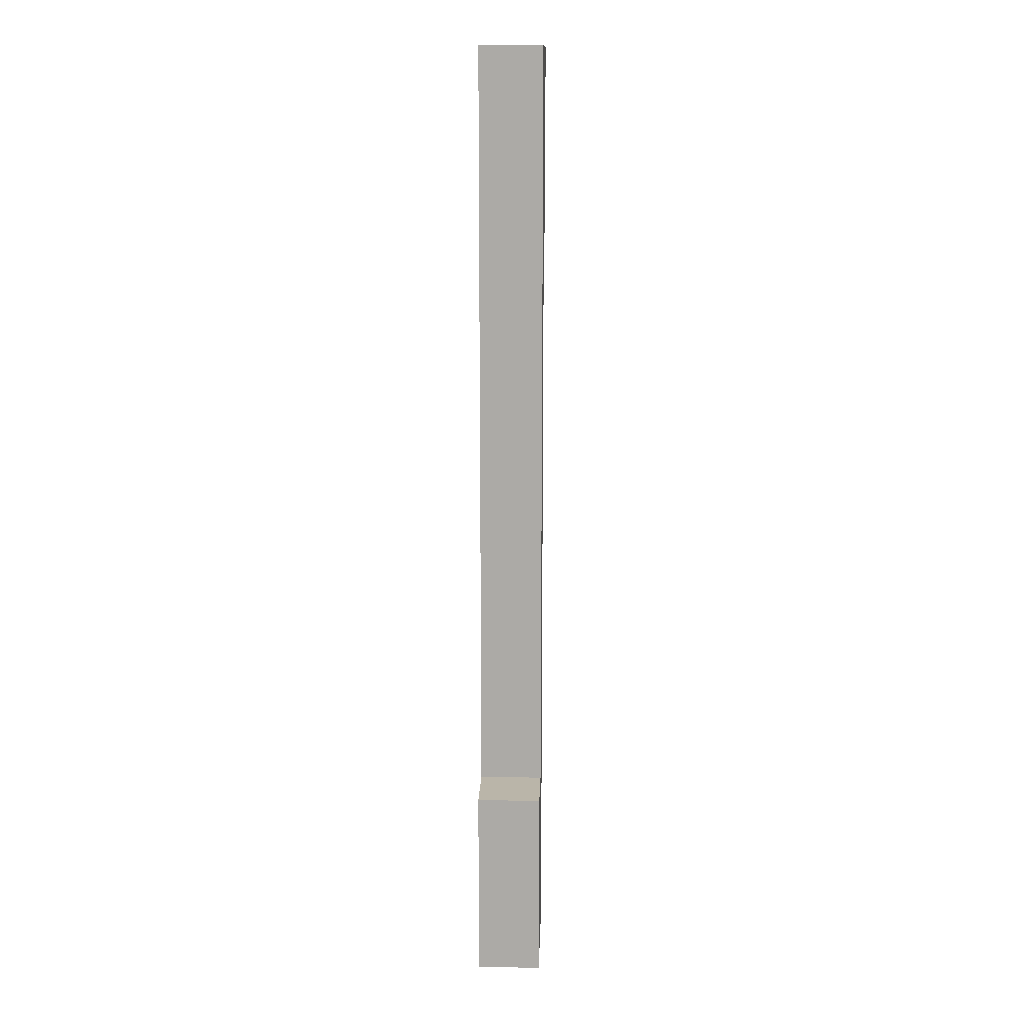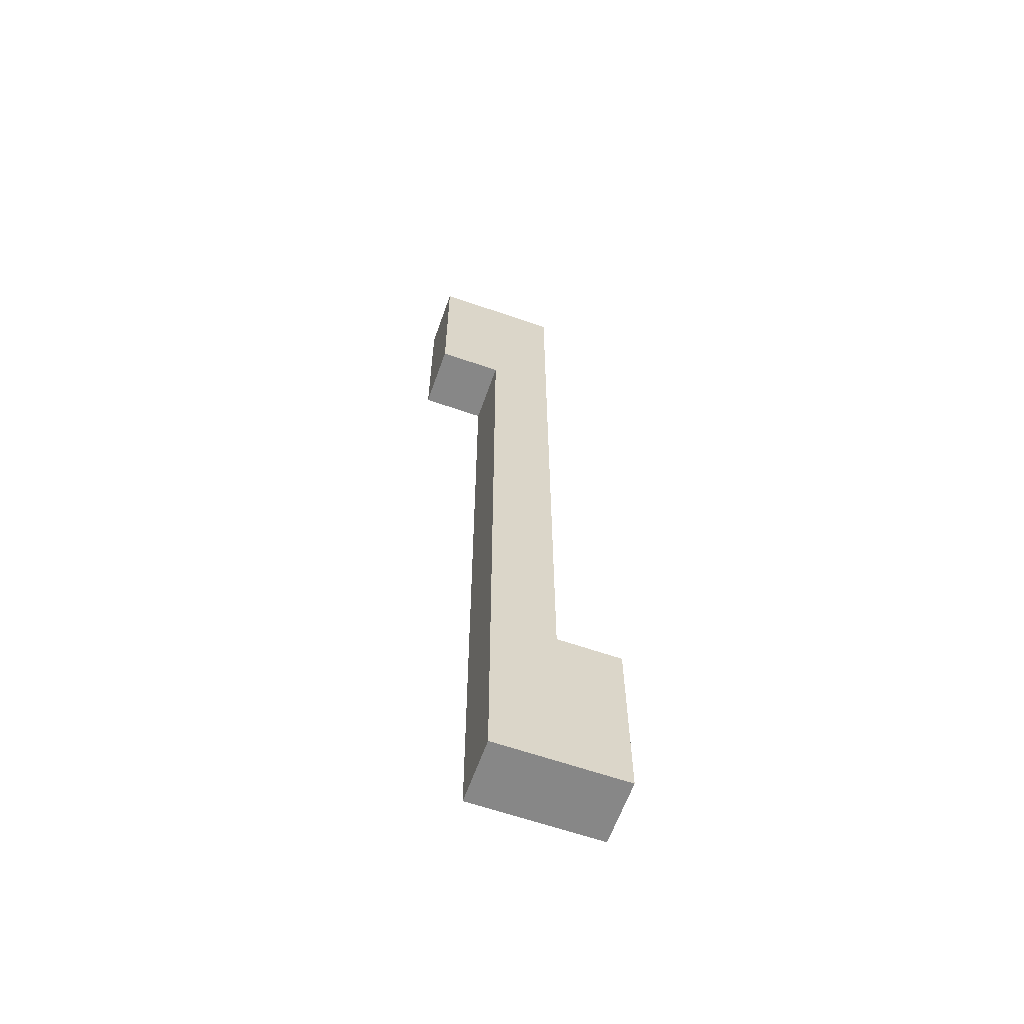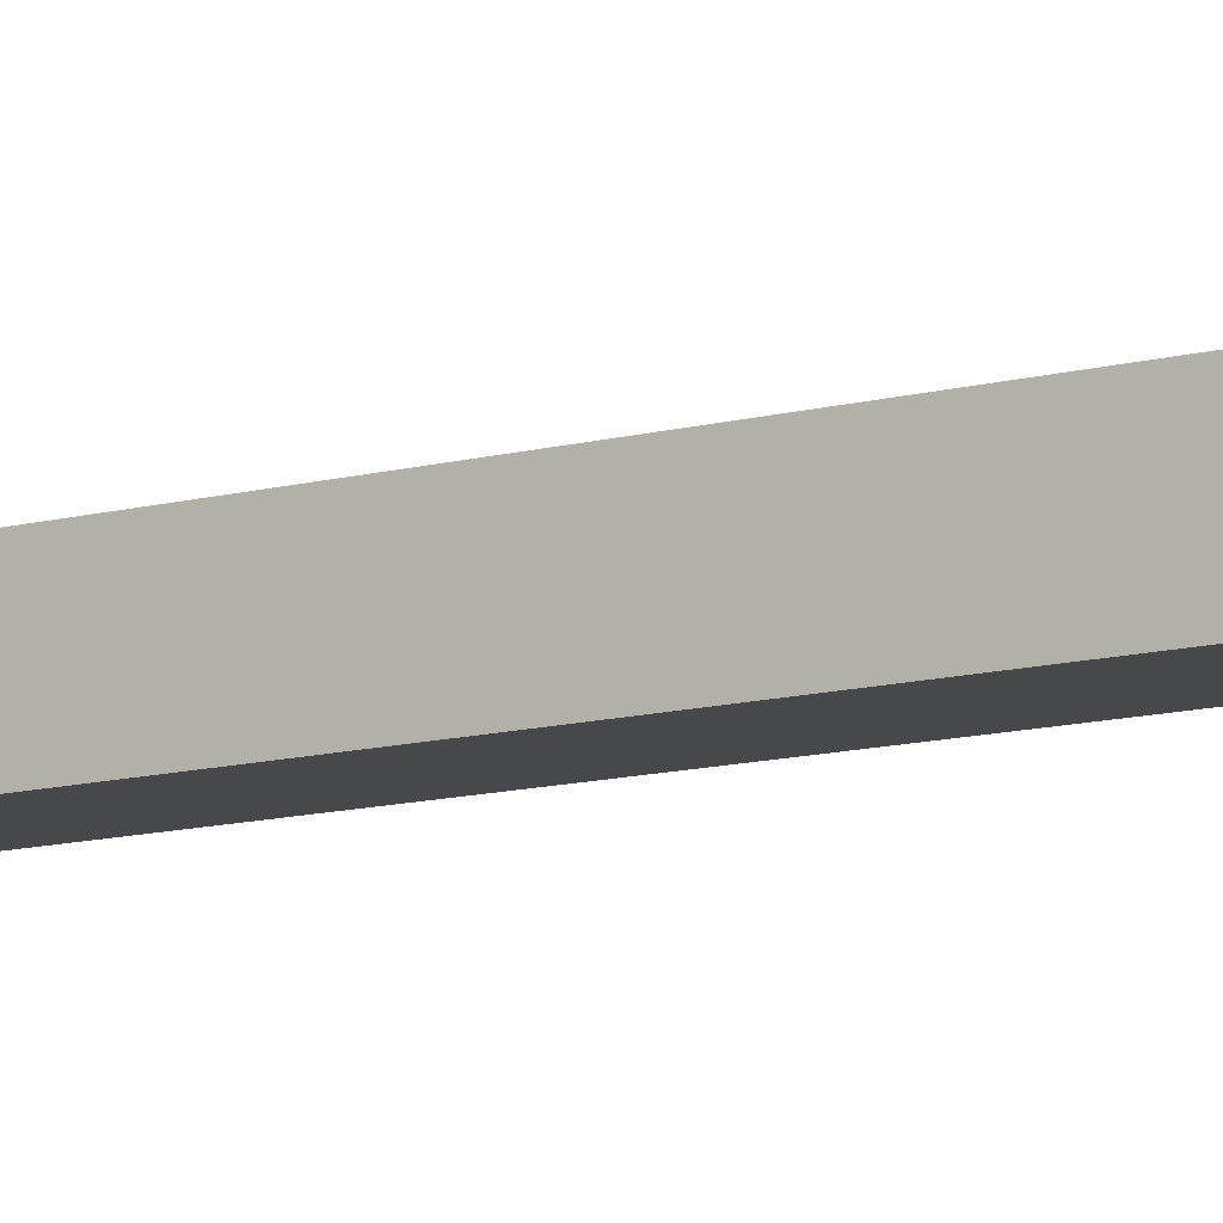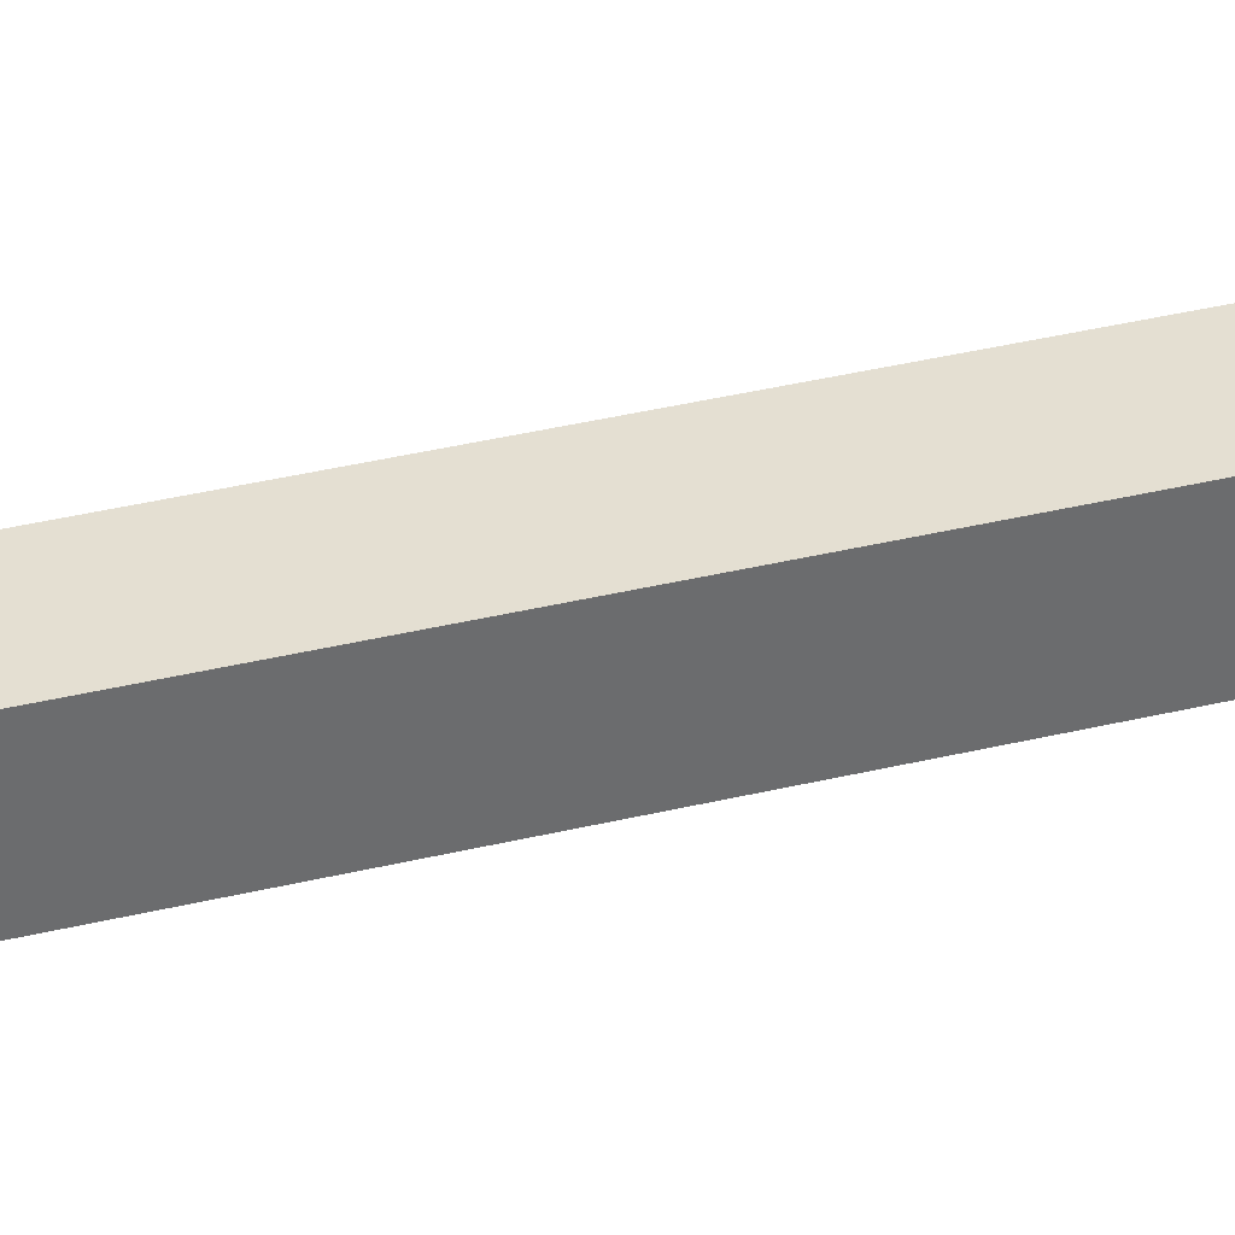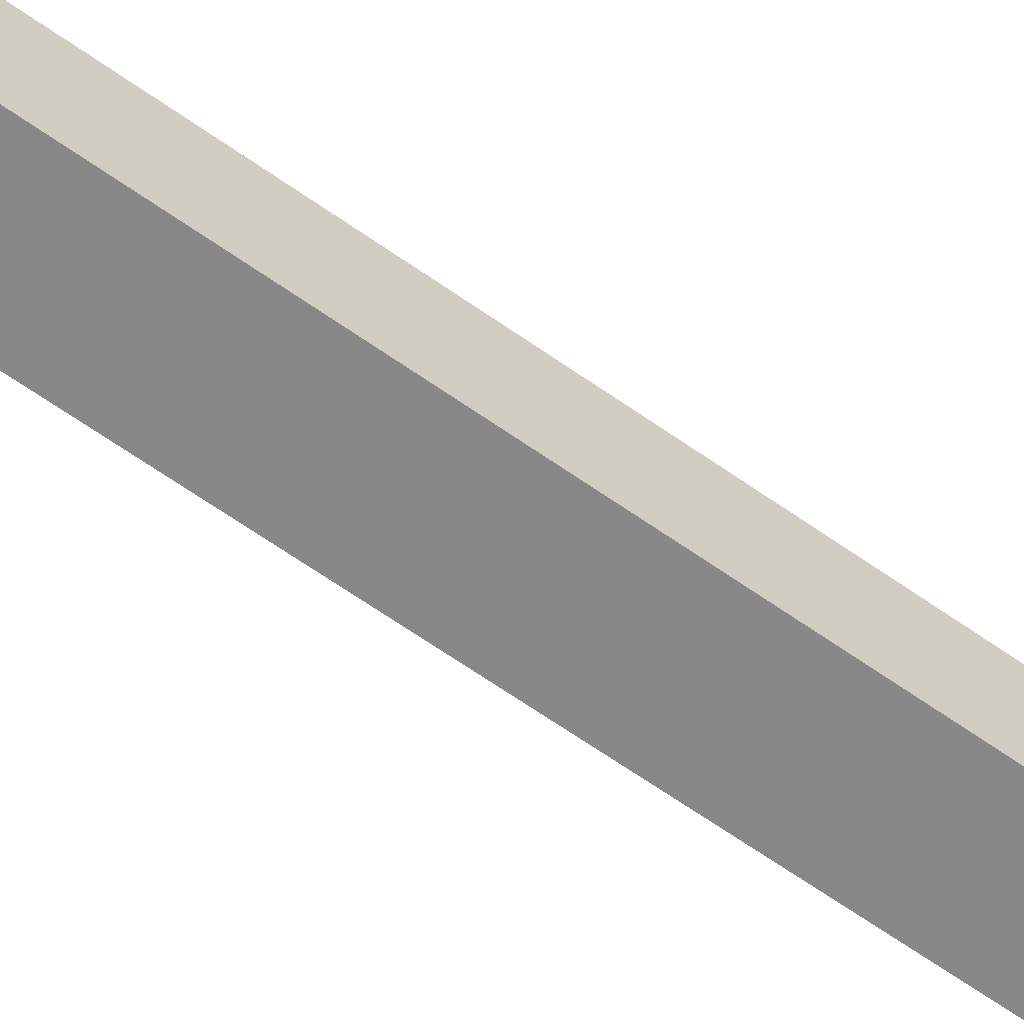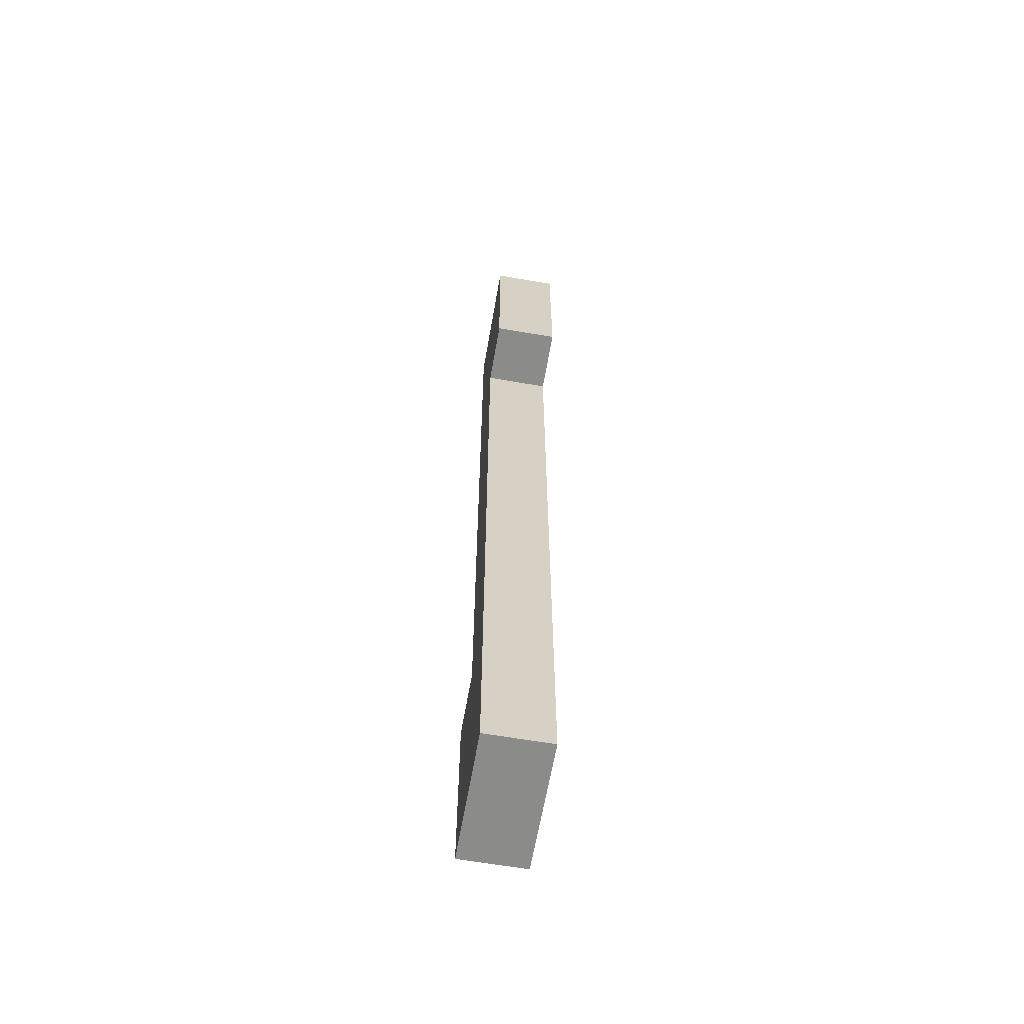
<metadata>
{"format":"obj","ext":"obj","renderer":"f3d","projection":"perspective","resolution":1024,"background":"white","views":[{"elev":13.7,"azim":-88.0,"up":"+Y"},{"elev":-62.4,"azim":160.5,"up":"+Y"},{"elev":-11.1,"azim":124.4,"up":"+Z"},{"elev":36.9,"azim":72.5,"up":"+Z"},{"elev":-62.7,"azim":-125.9,"up":"+Z"},{"elev":-63.7,"azim":80.1,"up":"+Y"}]}
</metadata>
<code>
g Eindecker_Black-1
v -1.5 0 -0
v -1.5 0 -1
v -1.5 3 -0
v -1.5 3 -1
v -0.5 3 -0
v -0.5 3 -1
v -0.5 15 -0
v -0.5 15 -1
v 0.5 0 -0
v 0.5 0 -1
v 0.5 12 -0
v 0.5 12 -1
v 1.5 12 -0
v 1.5 12 -1
v 1.5 15 -0
v 1.5 15 -1
v -1.5 0 -0
v -1.5 3 -0
v -0.5 3 -0
v -0.5 15 -0
v 0.5 0 -0
v 0.5 12 -0
v 1.5 12 -0
v 1.5 15 -0
v -1.5 0 -1
v -1.5 3 -1
v -0.5 3 -1
v -0.5 15 -1
v 0.5 0 -1
v 0.5 12 -1
v 1.5 12 -1
v 1.5 15 -1
v -1.5 0 -0
v 0.5 0 -0
v -1.5 0 -1
v 0.5 0 -1
v 0.5 12 -0
v 1.5 12 -0
v 0.5 12 -1
v 1.5 12 -1
v -1.5 3 -0
v -0.5 3 -0
v -1.5 3 -1
v -0.5 3 -1
v -0.5 15 -0
v 1.5 15 -0
v -0.5 15 -1
v 1.5 15 -1
f 3 2 1
f 4 2 3
f 7 6 5
f 8 6 7
f 9 10 11
f 11 10 12
f 13 14 15
f 15 14 16
f 19 18 17
f 21 19 17
f 21 20 19
f 22 20 21
f 23 20 22
f 24 20 23
f 25 26 27
f 25 27 29
f 27 28 29
f 29 28 30
f 30 28 31
f 31 28 32
f 35 34 33
f 36 34 35
f 39 38 37
f 40 38 39
f 41 42 43
f 43 42 44
f 45 46 47
f 47 46 48

</code>
